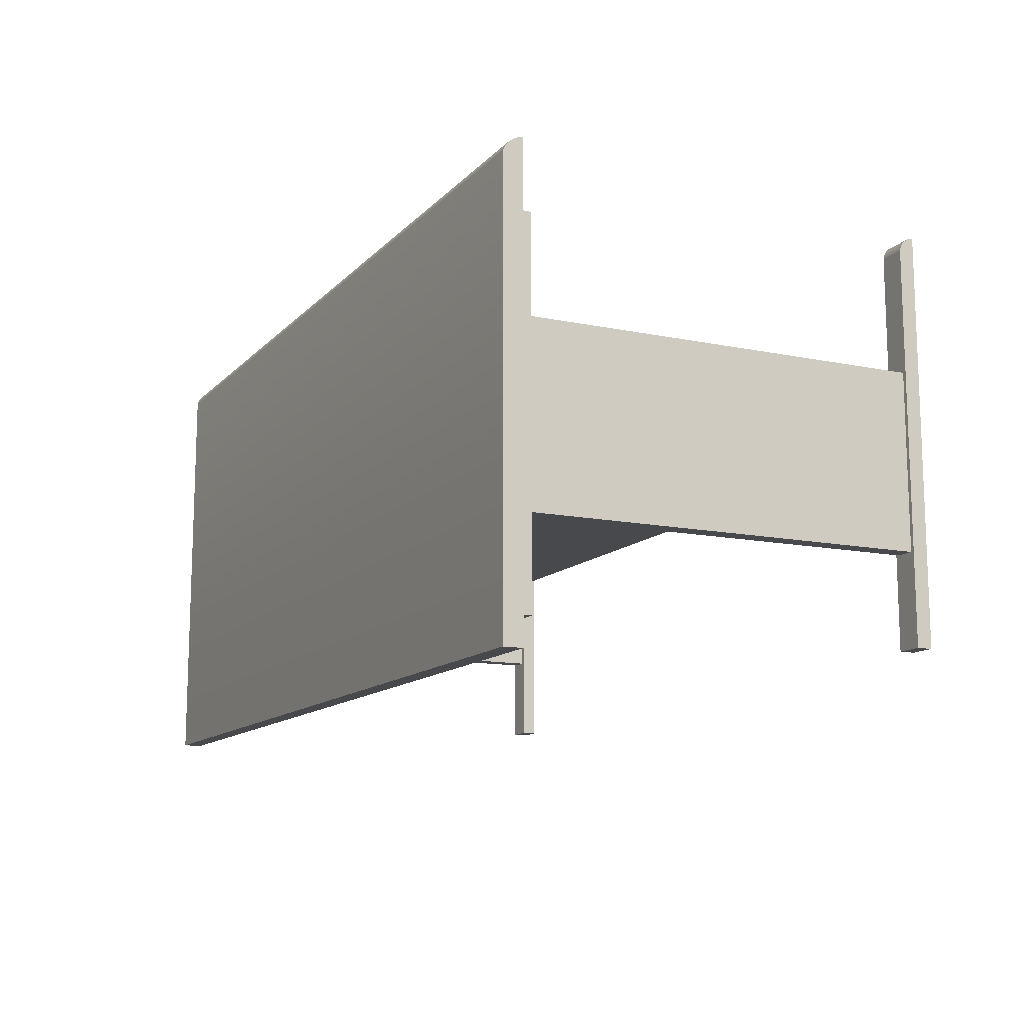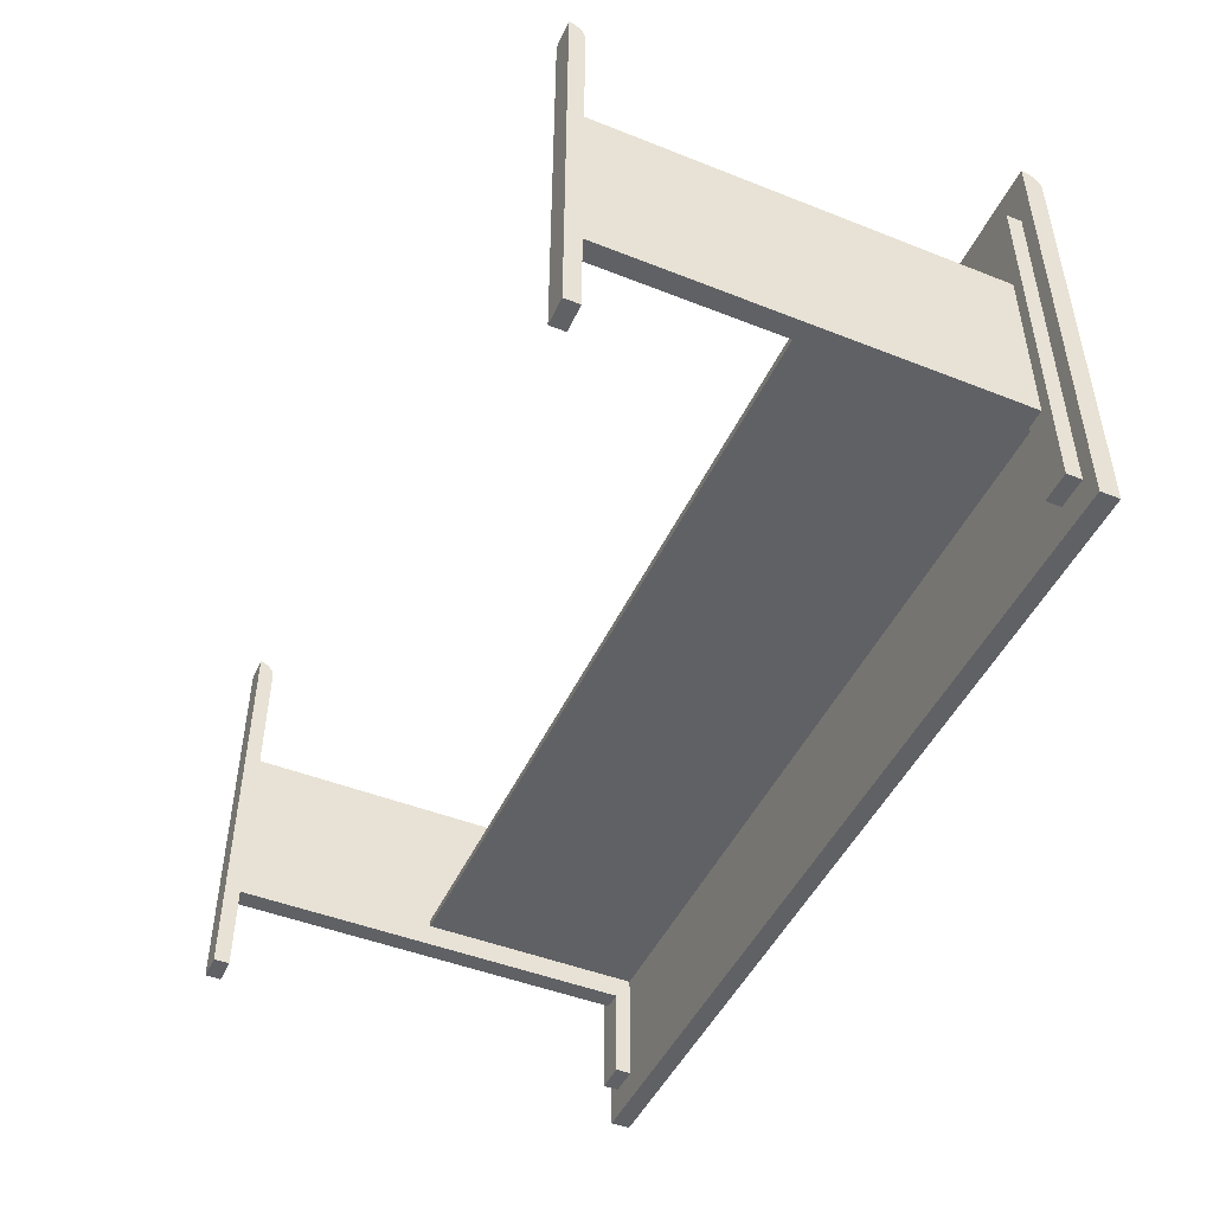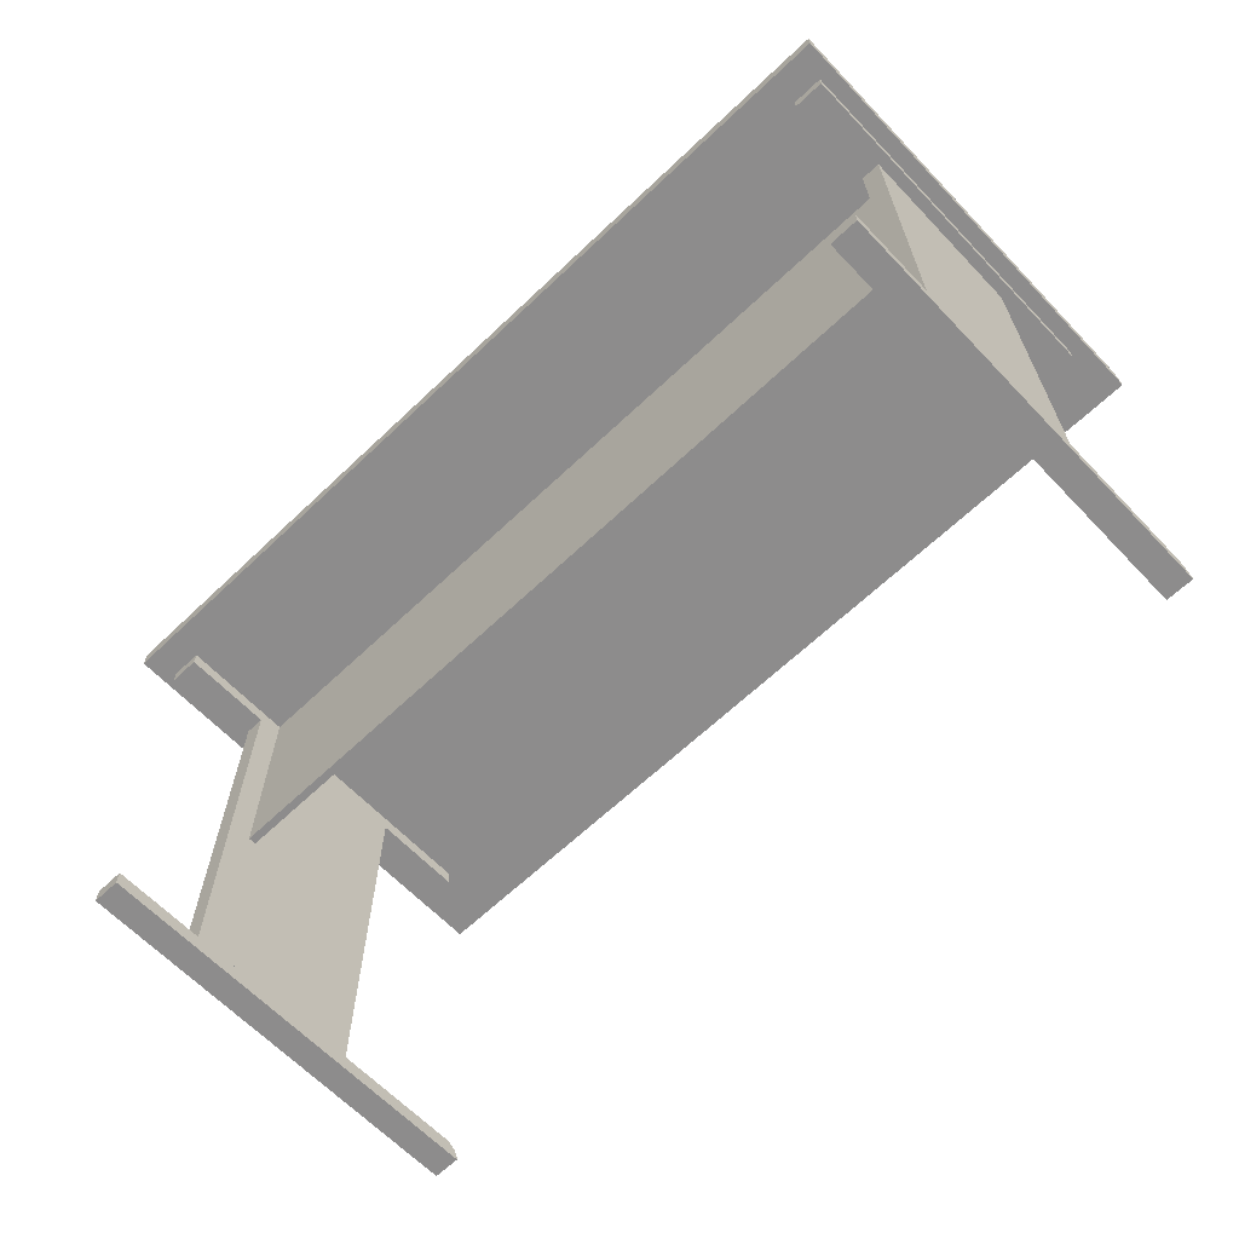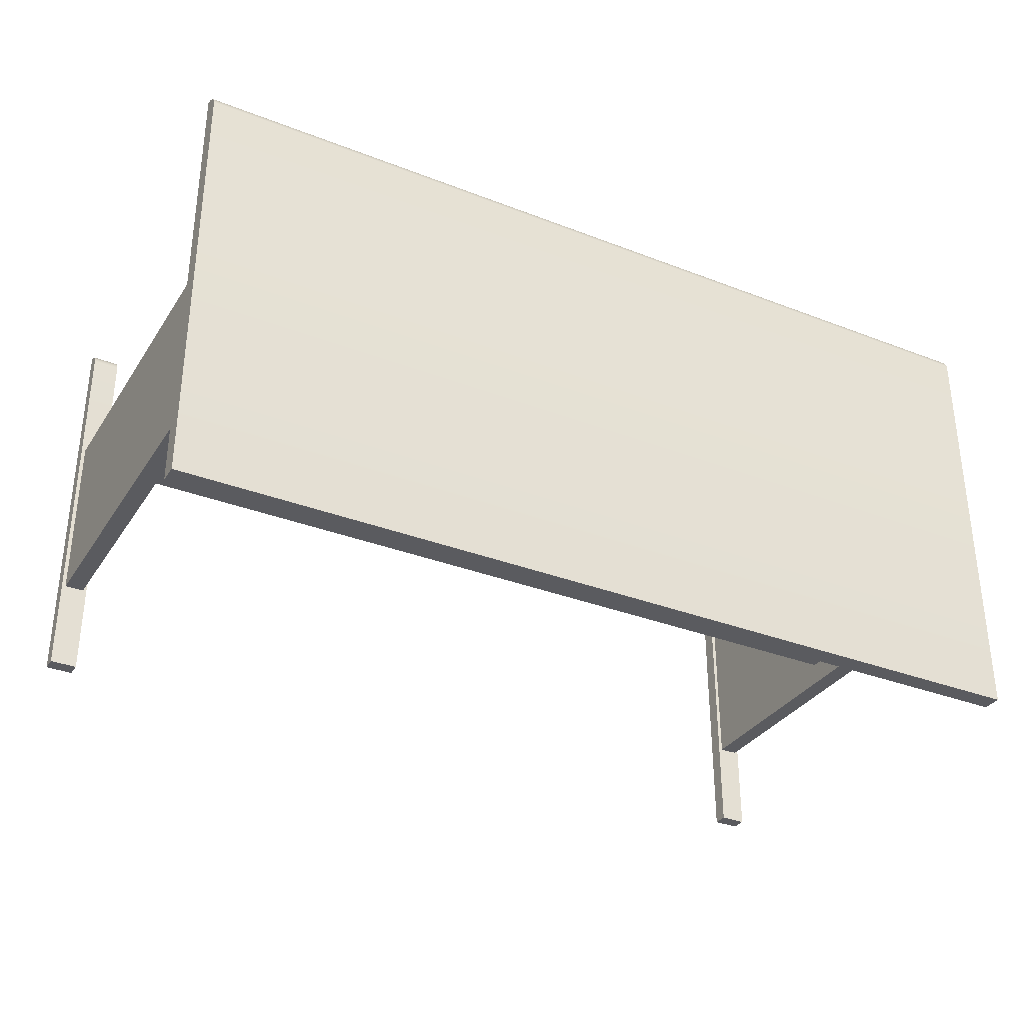
<metadata>
{"format":"obj","ext":"obj","renderer":"f3d","projection":"perspective","resolution":1024,"background":"white","views":[{"elev":-12.5,"azim":-115.8,"up":"+Z"},{"elev":-47.2,"azim":65.9,"up":"+Z"},{"elev":-64.3,"azim":-136.3,"up":"+Y"},{"elev":-33.1,"azim":151.9,"up":"+Z"}]}
</metadata>
<code>
g default
v 4.736 1.504 -5.877
v 7.283 1.451 -5.877
v 4.736 1.451 -5.877
v 4.736 1.504 -4.653
v 4.736 1.451 -4.61
v 4.736 1.502 -4.647
v 4.736 1.497 -4.636
v 4.736 1.5 -4.641
v 4.736 1.489 -4.627
v 4.736 1.463 -4.612
v 7.283 1.502 -4.647
v 7.283 1.457 -4.61
v 4.736 1.457 -4.61
v 7.283 1.468 -4.614
v 4.736 1.468 -4.614
v 7.283 1.474 -4.616
v 4.736 1.474 -4.616
v 4.736 1.479 -4.619
v 7.283 1.484 -4.623
v 7.283 1.479 -4.619
v 4.736 1.484 -4.623
v 7.283 1.489 -4.627
v 4.736 1.493 -4.631
v 7.283 1.497 -4.636
v 7.24 1.451 -5.791
v 7.154 1.451 -5.448
v 7.154 1.451 -4.781
v 4.865 1.451 -4.781
v 4.865 1.408 -5.039
v 4.812 1.408 -5.039
v 4.865 1.408 -5.534
v 4.865 1.408 -5.791
v 4.812 1.408 -5.534
v 4.779 1.408 -4.781
v 4.779 1.408 -5.791
v 4.779 1.451 -5.791
v 4.865 1.408 -4.781
v 4.779 1.451 -4.781
v 7.24 1.408 -5.791
v 7.154 1.408 -5.791
v 7.207 1.408 -5.039
v 7.154 1.451 -5.791
v 7.154 1.451 -5.469
v 7.154 1.408 -4.781
v 7.24 1.408 -4.781
v 7.24 1.451 -4.781
v 7.207 1.408 -5.534
v 4.812 0.2688 -5.039
v 4.876 0.2688 -4.695
v 4.876 0.2688 -5.791
v 4.812 0.2688 -5.534
v 4.801 0.2259 -5.791
v 4.876 0.2259 -4.653
v 4.876 0.268 -4.69
v 4.876 0.2644 -4.68
v 4.876 0.255 -4.666
v 4.876 0.2365 -4.655
v 4.876 0.2665 -4.685
v 4.876 0.2618 -4.675
v 4.876 0.2586 -4.67
v 4.876 0.2509 -4.663
v 4.876 0.2464 -4.66
v 4.876 0.2416 -4.657
v 4.876 0.2313 -4.653
v 4.801 0.2365 -4.655
v 4.801 0.2313 -4.653
v 4.876 0.2259 -5.791
v 4.801 0.2688 -5.791
v 4.801 0.2259 -4.695
v 4.801 0.2688 -4.695
v 4.801 0.268 -4.69
v 4.801 0.2665 -4.685
v 4.801 0.2618 -4.675
v 4.801 0.2644 -4.68
v 4.801 0.2586 -4.67
v 4.801 0.255 -4.666
v 4.801 0.2464 -4.66
v 4.801 0.2509 -4.663
v 4.801 0.2259 -4.653
v 4.801 0.2416 -4.657
v 7.218 0.2665 -4.685
v 7.218 0.2688 -4.695
v 7.207 0.2688 -5.534
v 7.143 0.2688 -5.791
v 7.207 0.2688 -5.039
v 7.218 0.2644 -4.68
v 7.218 0.2618 -4.675
v 7.218 0.255 -4.666
v 7.218 0.2509 -4.663
v 7.218 0.2259 -4.653
v 7.218 0.2416 -4.657
v 7.218 0.2688 -5.791
v 7.218 0.2259 -5.791
v 7.143 0.2259 -5.791
v 7.143 0.2416 -4.657
v 7.218 0.268 -4.69
v 7.218 0.2586 -4.67
v 7.143 0.2586 -4.67
v 7.143 0.2644 -4.68
v 7.218 0.2464 -4.66
v 7.143 0.2464 -4.66
v 7.143 0.2618 -4.675
v 7.143 0.255 -4.666
v 7.218 0.2365 -4.655
v 7.218 0.2313 -4.653
v 7.143 0.2313 -4.653
v 7.143 0.2259 -4.695
v 7.143 0.2688 -4.695
v 7.143 0.268 -4.69
v 7.143 0.2665 -4.685
v 7.143 0.2509 -4.663
v 7.143 0.2365 -4.655
v 7.143 0.2259 -4.653
v 4.865 1.451 -5.448
v 4.865 0.8275 -5.448
v 7.154 0.8275 -5.448
v 7.154 0.8275 -5.469
v 4.865 1.408 -5.448
v 4.865 0.2688 -5.534
v 4.865 0.2688 -5.039
v 4.865 0.8275 -5.469
v 4.865 1.451 -5.791
v 4.865 1.451 -5.469
v 4.865 1.408 -5.469
v 7.283 1.504 -5.877
v 7.283 1.504 -4.653
v 7.283 1.5 -4.641
v 7.283 1.451 -4.61
v 7.283 1.493 -4.631
v 7.283 1.463 -4.612
v 7.154 0.2688 -5.534
v 7.154 1.408 -5.534
v 7.154 1.408 -5.039
v 7.154 0.2688 -5.039
g carro_F1:Mesh6
f 125 2 1
f 1 2 3
f 5 1 3
f 1 5 4
f 4 5 6
f 6 5 8
f 8 5 7
f 7 5 23
f 23 5 9
f 9 5 21
f 21 5 18
f 18 5 17
f 17 5 15
f 15 5 10
f 10 5 13
f 4 6 126
f 126 6 11
f 13 5 12
f 12 5 128
f 10 13 130
f 130 13 12
f 15 10 14
f 14 10 130
f 17 15 16
f 16 15 14
f 18 17 20
f 20 17 16
f 21 18 19
f 19 18 20
f 9 21 22
f 22 21 19
f 23 9 129
f 129 9 22
f 7 23 24
f 24 23 129
f 8 7 127
f 127 7 24
f 6 8 11
f 11 8 127
f 123 42 43
f 128 46 2
f 46 128 5
f 46 5 27
f 27 5 28
f 28 5 38
f 38 5 36
f 2 25 3
f 25 2 46
f 3 25 42
f 3 42 122
f 122 42 123
f 3 122 36
f 3 36 5
f 27 114 26
f 114 27 28
f 1 4 125
f 125 4 126
f 126 2 125
f 2 126 128
f 128 126 11
f 128 11 127
f 128 127 24
f 128 24 129
f 128 129 22
f 128 22 19
f 128 19 20
f 128 20 16
f 128 16 14
f 128 14 130
f 128 130 12
f 34 29 37
f 29 34 30
f 30 34 33
f 33 32 31
f 32 33 35
f 35 33 34
f 38 36 34
f 34 36 35
f 36 122 35
f 35 122 32
f 28 38 37
f 37 38 34
f 45 41 39
f 41 45 44
f 41 44 133
f 39 47 40
f 47 39 41
f 40 47 132
f 132 42 40
f 42 132 43
f 43 132 133
f 43 133 26
f 26 133 27
f 27 133 44
f 42 25 40
f 40 25 39
f 25 46 39
f 39 46 45
f 46 27 45
f 45 27 44
f 133 132 41
f 41 132 47
f 31 119 33
f 33 119 51
f 51 48 33
f 33 48 30
f 30 48 29
f 29 48 120
f 83 131 47
f 47 131 132
f 47 41 83
f 83 41 85
f 134 85 133
f 133 85 41
f 50 119 49
f 119 50 68
f 119 68 51
f 51 68 48
f 49 120 70
f 120 49 119
f 70 120 48
f 70 48 68
f 67 52 50
f 50 52 68
f 49 67 50
f 67 49 53
f 53 49 54
f 53 54 58
f 53 58 55
f 53 55 59
f 53 59 60
f 53 60 56
f 53 56 61
f 53 61 62
f 53 62 63
f 53 63 57
f 53 57 64
f 70 71 49
f 49 71 54
f 71 72 54
f 54 72 58
f 72 74 58
f 58 74 55
f 74 73 55
f 55 73 59
f 73 75 59
f 59 75 60
f 75 76 60
f 60 76 56
f 76 78 56
f 56 78 61
f 78 77 61
f 61 77 62
f 77 80 62
f 62 80 63
f 80 65 63
f 63 65 57
f 65 66 57
f 57 66 64
f 66 79 64
f 64 79 53
f 79 67 53
f 67 79 52
f 69 68 52
f 68 69 70
f 70 69 79
f 70 79 71
f 71 79 72
f 72 79 74
f 74 79 73
f 73 79 75
f 75 79 76
f 76 79 78
f 78 79 77
f 77 79 80
f 80 79 65
f 65 79 66
f 110 99 81
f 81 99 86
f 92 83 82
f 83 92 84
f 83 84 131
f 131 84 134
f 82 85 108
f 85 82 83
f 108 85 134
f 108 134 84
f 113 93 90
f 93 113 94
f 82 93 92
f 93 82 90
f 90 82 96
f 90 96 81
f 90 81 86
f 90 86 87
f 90 87 97
f 90 97 88
f 90 88 89
f 90 89 100
f 90 100 91
f 90 91 104
f 90 104 105
f 93 94 92
f 92 94 84
f 95 112 91
f 91 112 104
f 109 110 96
f 96 110 81
f 98 103 97
f 97 103 88
f 99 102 86
f 86 102 87
f 101 95 100
f 100 95 91
f 106 113 105
f 105 113 90
f 102 98 87
f 87 98 97
f 111 101 89
f 89 101 100
f 103 111 88
f 88 111 89
f 112 106 104
f 104 106 105
f 107 84 94
f 84 107 108
f 108 107 113
f 108 113 109
f 109 113 110
f 110 113 99
f 99 113 102
f 102 113 98
f 98 113 103
f 103 113 111
f 111 113 101
f 101 113 95
f 95 113 112
f 112 113 106
f 108 109 82
f 82 109 96
f 28 118 114
f 118 28 29
f 29 28 37
f 26 115 116
f 115 26 118
f 118 26 114
f 115 121 116
f 116 121 117
f 124 117 121
f 117 124 43
f 43 124 123
f 29 115 118
f 124 119 31
f 119 124 121
f 119 121 120
f 120 121 115
f 120 115 29
f 123 32 122
f 32 123 31
f 31 123 124
f 134 133 131
f 131 133 132
f 26 116 43
f 43 116 117
g default
v 4.736 1.504 -5.877
v 7.283 1.451 -5.877
v 4.736 1.451 -5.877
v 4.736 1.504 -4.653
v 4.736 1.451 -4.61
v 4.736 1.502 -4.647
v 4.736 1.497 -4.636
v 4.736 1.5 -4.641
v 4.736 1.489 -4.627
v 4.736 1.463 -4.612
v 7.283 1.502 -4.647
v 7.283 1.457 -4.61
v 4.736 1.457 -4.61
v 7.283 1.468 -4.614
v 4.736 1.468 -4.614
v 7.283 1.474 -4.616
v 4.736 1.474 -4.616
v 4.736 1.479 -4.619
v 7.283 1.484 -4.623
v 7.283 1.479 -4.619
v 4.736 1.484 -4.623
v 7.283 1.489 -4.627
v 4.736 1.493 -4.631
v 7.283 1.497 -4.636
v 7.24 1.451 -5.791
v 7.154 1.451 -5.448
v 7.154 1.451 -4.781
v 4.865 1.451 -4.781
v 4.865 1.408 -5.039
v 4.812 1.408 -5.039
v 4.865 1.408 -5.534
v 4.865 1.408 -5.791
v 4.812 1.408 -5.534
v 4.779 1.408 -4.781
v 4.779 1.408 -5.791
v 4.779 1.451 -5.791
v 4.865 1.408 -4.781
v 4.779 1.451 -4.781
v 7.24 1.408 -5.791
v 7.154 1.408 -5.791
v 7.207 1.408 -5.039
v 7.154 1.451 -5.791
v 7.154 1.451 -5.469
v 7.154 1.408 -4.781
v 7.24 1.408 -4.781
v 7.24 1.451 -4.781
v 7.207 1.408 -5.534
v 4.812 0.2688 -5.039
v 4.876 0.2688 -4.695
v 4.876 0.2688 -5.791
v 4.812 0.2688 -5.534
v 4.801 0.2259 -5.791
v 4.876 0.2259 -4.653
v 4.876 0.268 -4.69
v 4.876 0.2644 -4.68
v 4.876 0.255 -4.666
v 4.876 0.2365 -4.655
v 4.876 0.2665 -4.685
v 4.876 0.2618 -4.675
v 4.876 0.2586 -4.67
v 4.876 0.2509 -4.663
v 4.876 0.2464 -4.66
v 4.876 0.2416 -4.657
v 4.876 0.2313 -4.653
v 4.801 0.2365 -4.655
v 4.801 0.2313 -4.653
v 4.876 0.2259 -5.791
v 4.801 0.2688 -5.791
v 4.801 0.2259 -4.695
v 4.801 0.2688 -4.695
v 4.801 0.268 -4.69
v 4.801 0.2665 -4.685
v 4.801 0.2618 -4.675
v 4.801 0.2644 -4.68
v 4.801 0.2586 -4.67
v 4.801 0.255 -4.666
v 4.801 0.2464 -4.66
v 4.801 0.2509 -4.663
v 4.801 0.2259 -4.653
v 4.801 0.2416 -4.657
v 7.218 0.2665 -4.685
v 7.218 0.2688 -4.695
v 7.207 0.2688 -5.534
v 7.143 0.2688 -5.791
v 7.207 0.2688 -5.039
v 7.218 0.2644 -4.68
v 7.218 0.2618 -4.675
v 7.218 0.255 -4.666
v 7.218 0.2509 -4.663
v 7.218 0.2259 -4.653
v 7.218 0.2416 -4.657
v 7.218 0.2688 -5.791
v 7.218 0.2259 -5.791
v 7.143 0.2259 -5.791
v 7.143 0.2416 -4.657
v 7.218 0.268 -4.69
v 7.218 0.2586 -4.67
v 7.143 0.2586 -4.67
v 7.143 0.2644 -4.68
v 7.218 0.2464 -4.66
v 7.143 0.2464 -4.66
v 7.143 0.2618 -4.675
v 7.143 0.255 -4.666
v 7.218 0.2365 -4.655
v 7.218 0.2313 -4.653
v 7.143 0.2313 -4.653
v 7.143 0.2259 -4.695
v 7.143 0.2688 -4.695
v 7.143 0.268 -4.69
v 7.143 0.2665 -4.685
v 7.143 0.2509 -4.663
v 7.143 0.2365 -4.655
v 7.143 0.2259 -4.653
v 4.865 1.451 -5.448
v 4.865 0.8275 -5.448
v 7.154 0.8275 -5.448
v 7.154 0.8275 -5.469
v 4.865 1.408 -5.448
v 4.865 0.2688 -5.534
v 4.865 0.2688 -5.039
v 4.865 0.8275 -5.469
v 4.865 1.451 -5.791
v 4.865 1.451 -5.469
v 4.865 1.408 -5.469
v 7.283 1.504 -5.877
v 7.283 1.504 -4.653
v 7.283 1.5 -4.641
v 7.283 1.451 -4.61
v 7.283 1.493 -4.631
v 7.283 1.463 -4.612
v 7.154 0.2688 -5.534
v 7.154 1.408 -5.534
v 7.154 1.408 -5.039
v 7.154 0.2688 -5.039
g carro_F1:Mesh6
f 259 136 135
f 135 136 137
f 139 135 137
f 135 139 138
f 138 139 140
f 140 139 142
f 142 139 141
f 141 139 157
f 157 139 143
f 143 139 155
f 155 139 152
f 152 139 151
f 151 139 149
f 149 139 144
f 144 139 147
f 138 140 260
f 260 140 145
f 147 139 146
f 146 139 262
f 144 147 264
f 264 147 146
f 149 144 148
f 148 144 264
f 151 149 150
f 150 149 148
f 152 151 154
f 154 151 150
f 155 152 153
f 153 152 154
f 143 155 156
f 156 155 153
f 157 143 263
f 263 143 156
f 141 157 158
f 158 157 263
f 142 141 261
f 261 141 158
f 140 142 145
f 145 142 261
f 257 176 177
f 262 180 136
f 180 262 139
f 180 139 161
f 161 139 162
f 162 139 172
f 172 139 170
f 136 159 137
f 159 136 180
f 137 159 176
f 137 176 256
f 256 176 257
f 137 256 170
f 137 170 139
f 161 248 160
f 248 161 162
f 135 138 259
f 259 138 260
f 260 136 259
f 136 260 262
f 262 260 145
f 262 145 261
f 262 261 158
f 262 158 263
f 262 263 156
f 262 156 153
f 262 153 154
f 262 154 150
f 262 150 148
f 262 148 264
f 262 264 146
f 168 163 171
f 163 168 164
f 164 168 167
f 167 166 165
f 166 167 169
f 169 167 168
f 172 170 168
f 168 170 169
f 170 256 169
f 169 256 166
f 162 172 171
f 171 172 168
f 179 175 173
f 175 179 178
f 175 178 267
f 173 181 174
f 181 173 175
f 174 181 266
f 266 176 174
f 176 266 177
f 177 266 267
f 177 267 160
f 160 267 161
f 161 267 178
f 176 159 174
f 174 159 173
f 159 180 173
f 173 180 179
f 180 161 179
f 179 161 178
f 267 266 175
f 175 266 181
f 165 253 167
f 167 253 185
f 185 182 167
f 167 182 164
f 164 182 163
f 163 182 254
f 217 265 181
f 181 265 266
f 181 175 217
f 217 175 219
f 268 219 267
f 267 219 175
f 184 253 183
f 253 184 202
f 253 202 185
f 185 202 182
f 183 254 204
f 254 183 253
f 204 254 182
f 204 182 202
f 201 186 184
f 184 186 202
f 183 201 184
f 201 183 187
f 187 183 188
f 187 188 192
f 187 192 189
f 187 189 193
f 187 193 194
f 187 194 190
f 187 190 195
f 187 195 196
f 187 196 197
f 187 197 191
f 187 191 198
f 204 205 183
f 183 205 188
f 205 206 188
f 188 206 192
f 206 208 192
f 192 208 189
f 208 207 189
f 189 207 193
f 207 209 193
f 193 209 194
f 209 210 194
f 194 210 190
f 210 212 190
f 190 212 195
f 212 211 195
f 195 211 196
f 211 214 196
f 196 214 197
f 214 199 197
f 197 199 191
f 199 200 191
f 191 200 198
f 200 213 198
f 198 213 187
f 213 201 187
f 201 213 186
f 203 202 186
f 202 203 204
f 204 203 213
f 204 213 205
f 205 213 206
f 206 213 208
f 208 213 207
f 207 213 209
f 209 213 210
f 210 213 212
f 212 213 211
f 211 213 214
f 214 213 199
f 199 213 200
f 244 233 215
f 215 233 220
f 226 217 216
f 217 226 218
f 217 218 265
f 265 218 268
f 216 219 242
f 219 216 217
f 242 219 268
f 242 268 218
f 247 227 224
f 227 247 228
f 216 227 226
f 227 216 224
f 224 216 230
f 224 230 215
f 224 215 220
f 224 220 221
f 224 221 231
f 224 231 222
f 224 222 223
f 224 223 234
f 224 234 225
f 224 225 238
f 224 238 239
f 227 228 226
f 226 228 218
f 229 246 225
f 225 246 238
f 243 244 230
f 230 244 215
f 232 237 231
f 231 237 222
f 233 236 220
f 220 236 221
f 235 229 234
f 234 229 225
f 240 247 239
f 239 247 224
f 236 232 221
f 221 232 231
f 245 235 223
f 223 235 234
f 237 245 222
f 222 245 223
f 246 240 238
f 238 240 239
f 241 218 228
f 218 241 242
f 242 241 247
f 242 247 243
f 243 247 244
f 244 247 233
f 233 247 236
f 236 247 232
f 232 247 237
f 237 247 245
f 245 247 235
f 235 247 229
f 229 247 246
f 246 247 240
f 242 243 216
f 216 243 230
f 162 252 248
f 252 162 163
f 163 162 171
f 160 249 250
f 249 160 252
f 252 160 248
f 249 255 250
f 250 255 251
f 258 251 255
f 251 258 177
f 177 258 257
f 163 249 252
f 258 253 165
f 253 258 255
f 253 255 254
f 254 255 249
f 254 249 163
f 257 166 256
f 166 257 165
f 165 257 258
f 268 267 265
f 265 267 266
f 160 250 177
f 177 250 251

</code>
